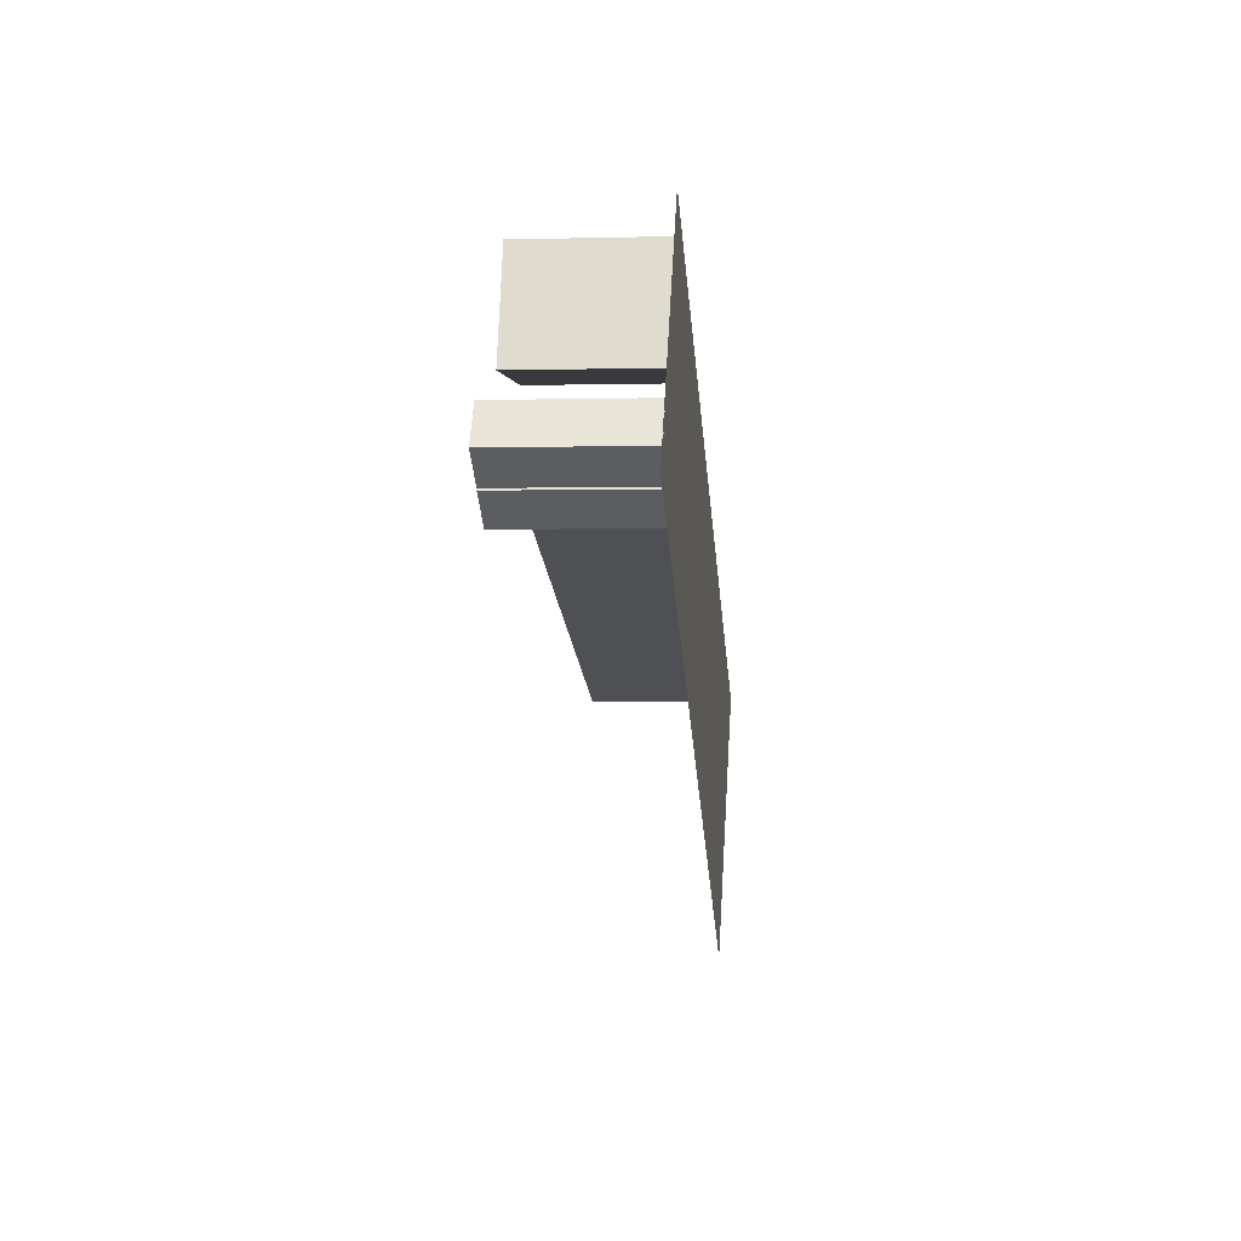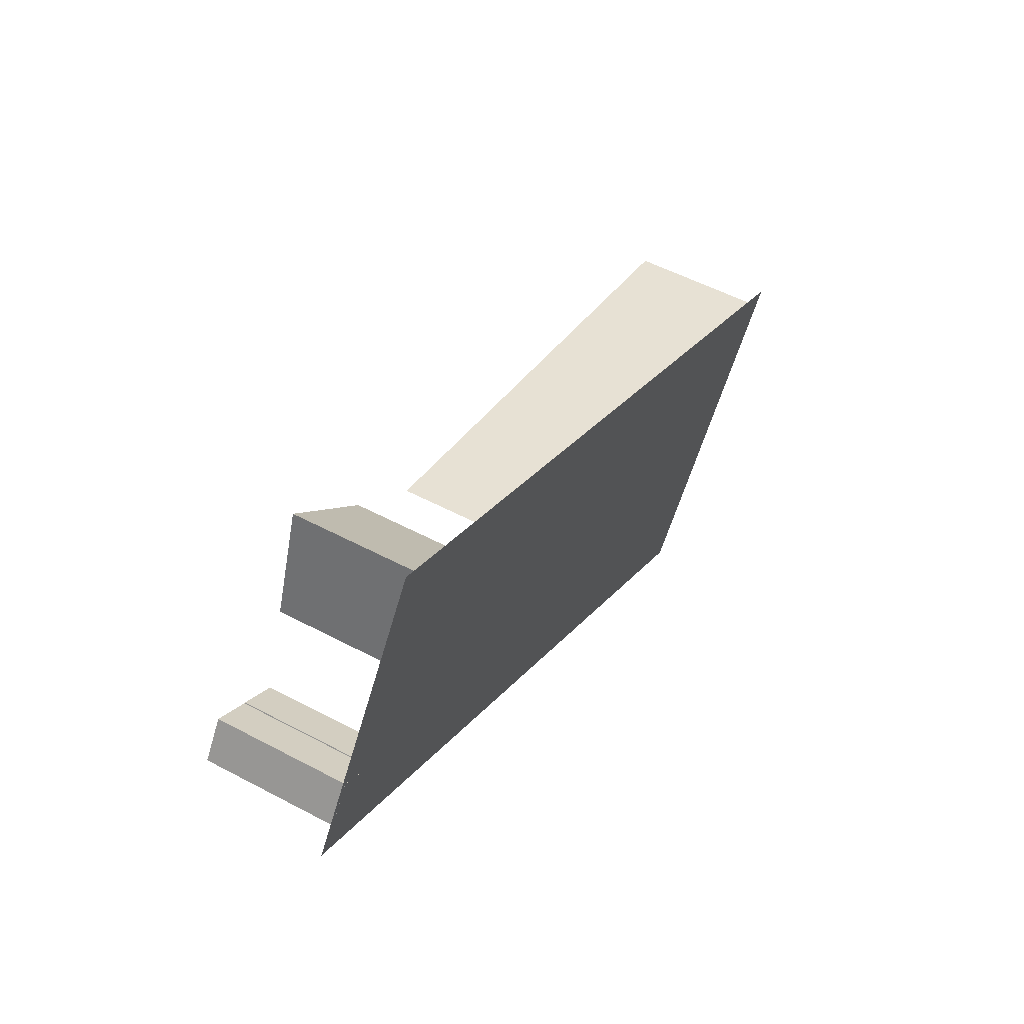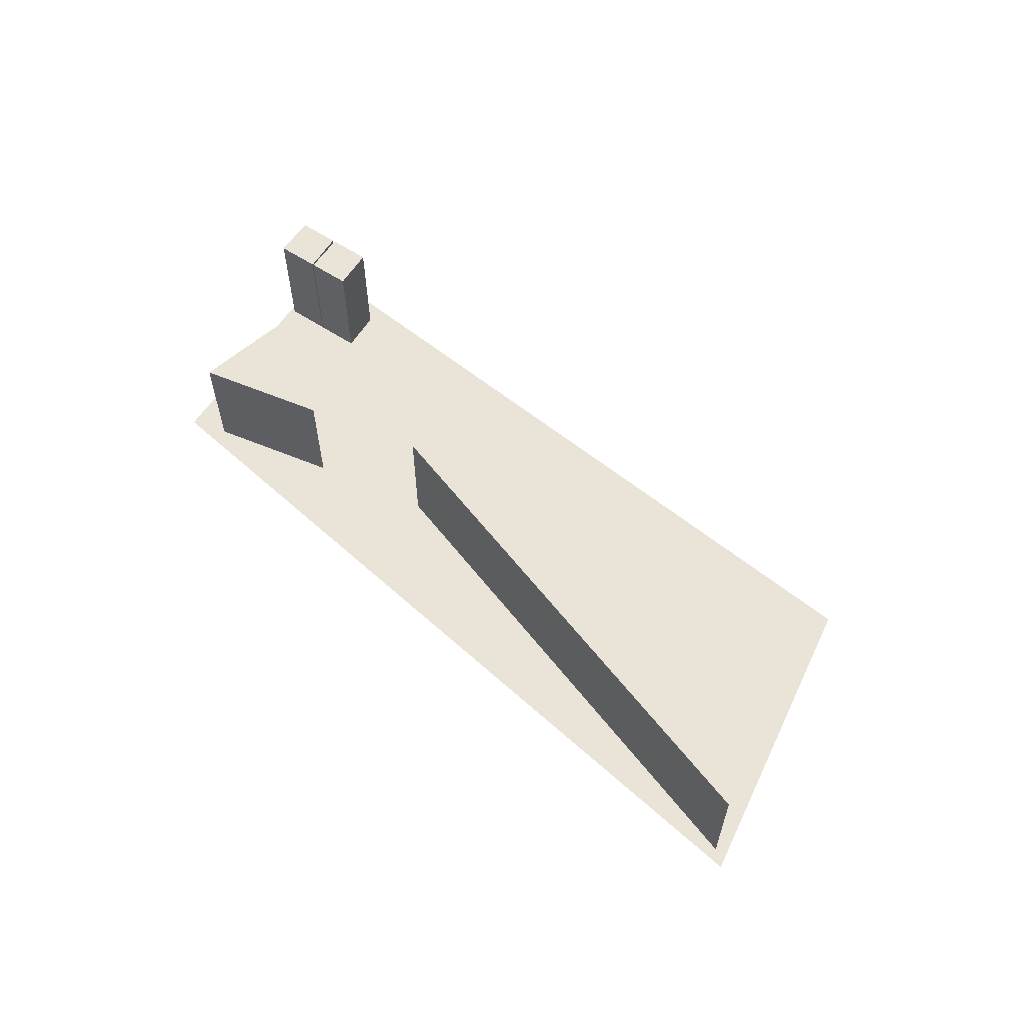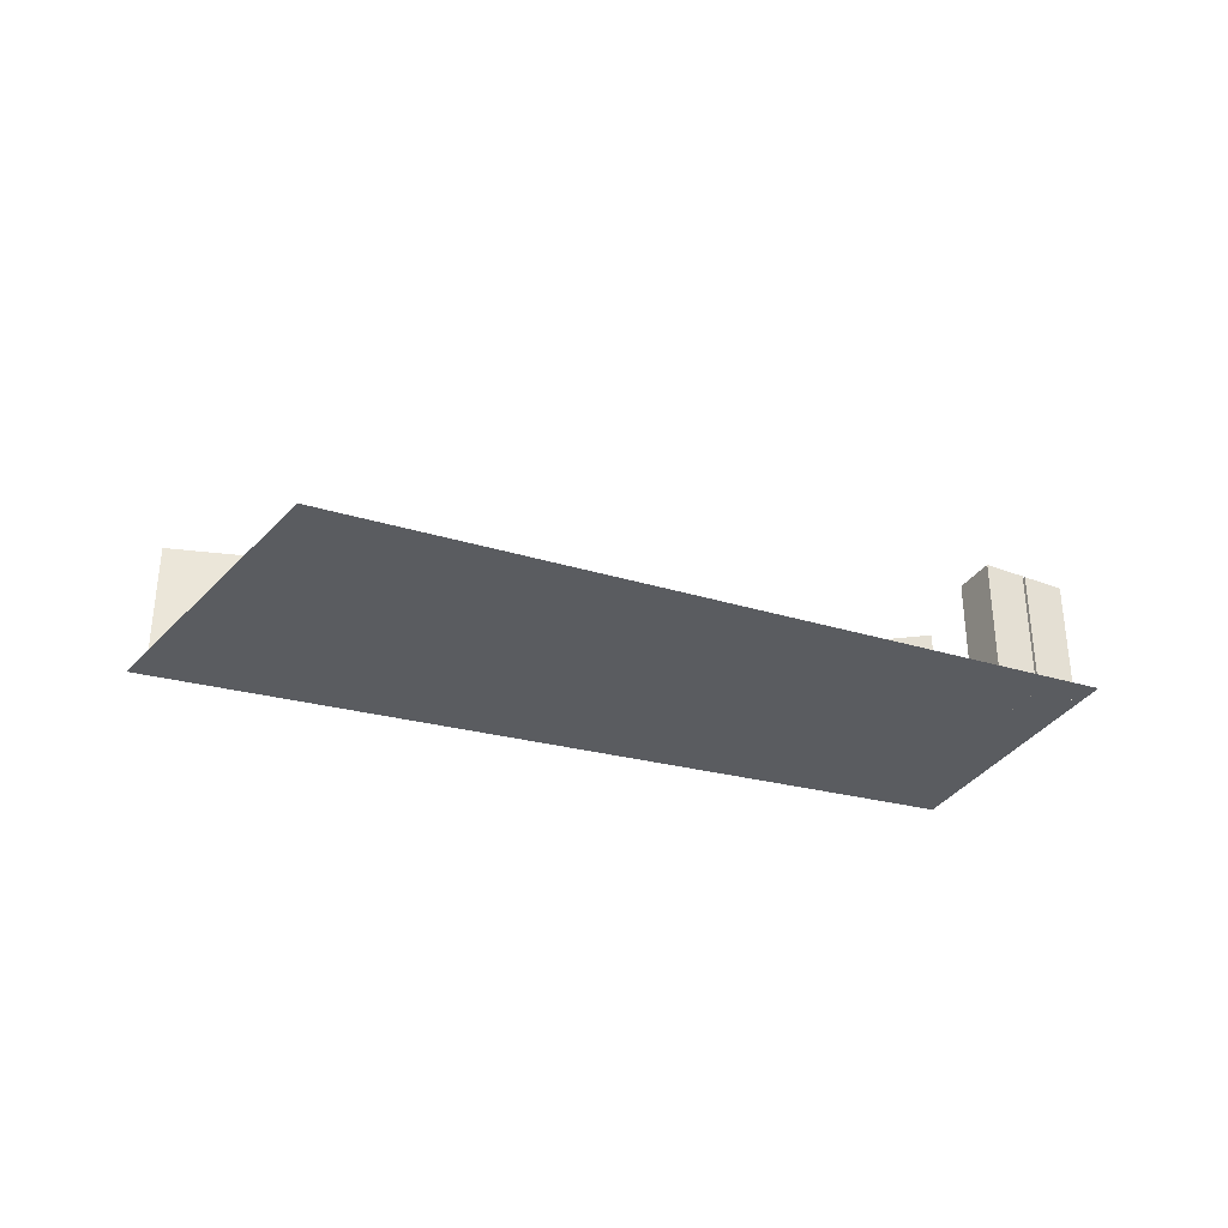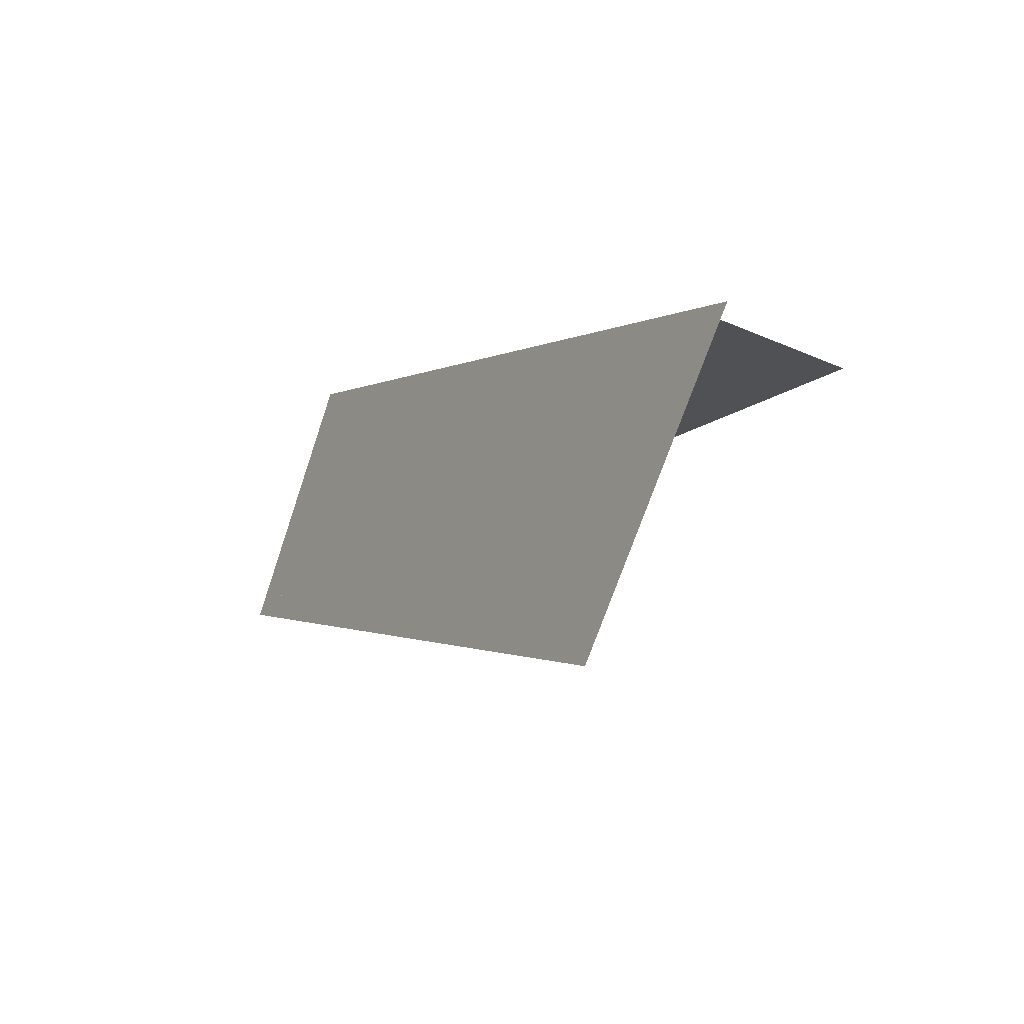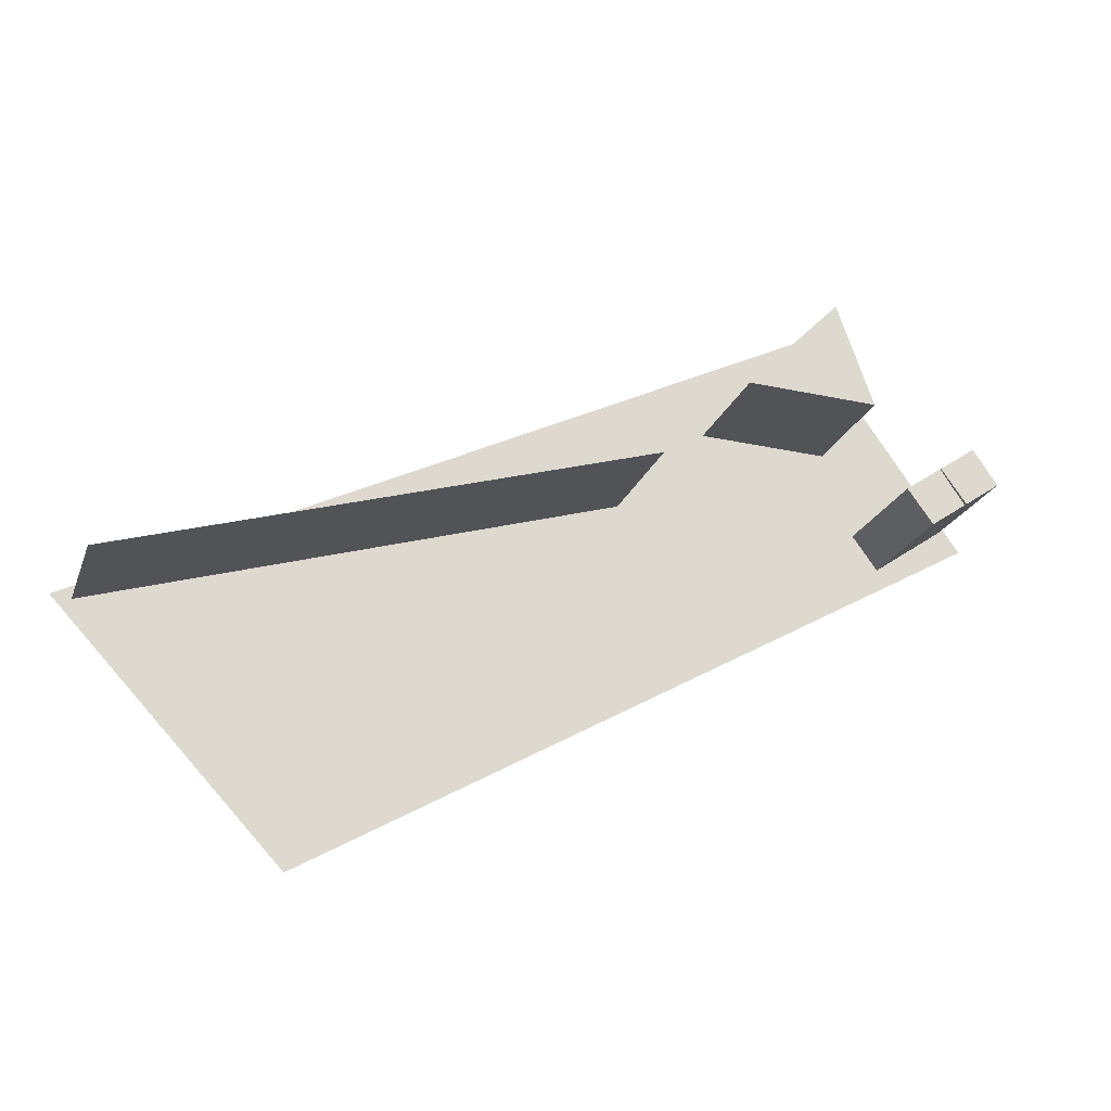
<metadata>
{"format":"obj","ext":"obj","renderer":"f3d","projection":"perspective","resolution":1024,"background":"white","views":[{"elev":-2.2,"azim":-84.6,"up":"+Z"},{"elev":53.2,"azim":-60.4,"up":"+Z"},{"elev":60.8,"azim":68.4,"up":"+Y"},{"elev":-33.7,"azim":-173.0,"up":"+Y"},{"elev":-32.4,"azim":58.5,"up":"+Z"},{"elev":-21.2,"azim":163.1,"up":"+Z"}]}
</metadata>
<code>
v -15.39 0.02751 -3.024
v -17.09 0.02751 -1.852
v -18.21 0.02751 -3.503
v -16.57 0.02751 -4.641
v -15.39 6.177 -3.024
v -17.09 6.177 -1.852
v -18.21 6.177 -3.503
v -16.57 6.177 -4.641
f 1 2 3 4
f 5 8 7 6
f 1 5 6 2
f 2 6 7 3
f 3 7 8 4
f 5 1 4 8
v -13.64 0.04167 -4.228
v -15.33 0.04167 -3.056
v -16.46 0.04167 -4.708
v -14.82 0.04167 -5.845
v -13.64 6.191 -4.228
v -15.33 6.191 -3.056
v -16.46 6.191 -4.708
v -14.82 6.191 -5.845
f 9 10 11 12
f 13 16 15 14
f 9 13 14 10
f 10 14 15 11
f 11 15 16 12
f 13 9 12 16
v 13.07 0.03038 -22.42
v 23.6 0.03038 -11.13
v -11.79 0.03038 6.022
v -19.21 0.03038 -4.447
f 17 20 19 18
v -16.34 0.1545 -4.498
v -16.42 0.1545 -4.44
v -16.42 6.086 -4.44
v -16.34 6.086 -4.498
f 21 24 23 22
v 22.66 6.557 -11.28
v 22.66 0.03781 -11.28
v -1.796 0.03781 -4.098
v -1.796 6.557 -4.098
f 25 28 27 26
v -6.117 6.172 0.05883
v -6.117 0.03874 0.05883
v -12.24 0.03874 -0.2269
v -12.24 6.172 -0.2269
v -10.54 0.03874 4.575
v -10.54 6.172 4.575
f 29 30 31 32
f 29 34 33 30
f 30 33 31
f 31 33 34 32
f 34 29 32

</code>
